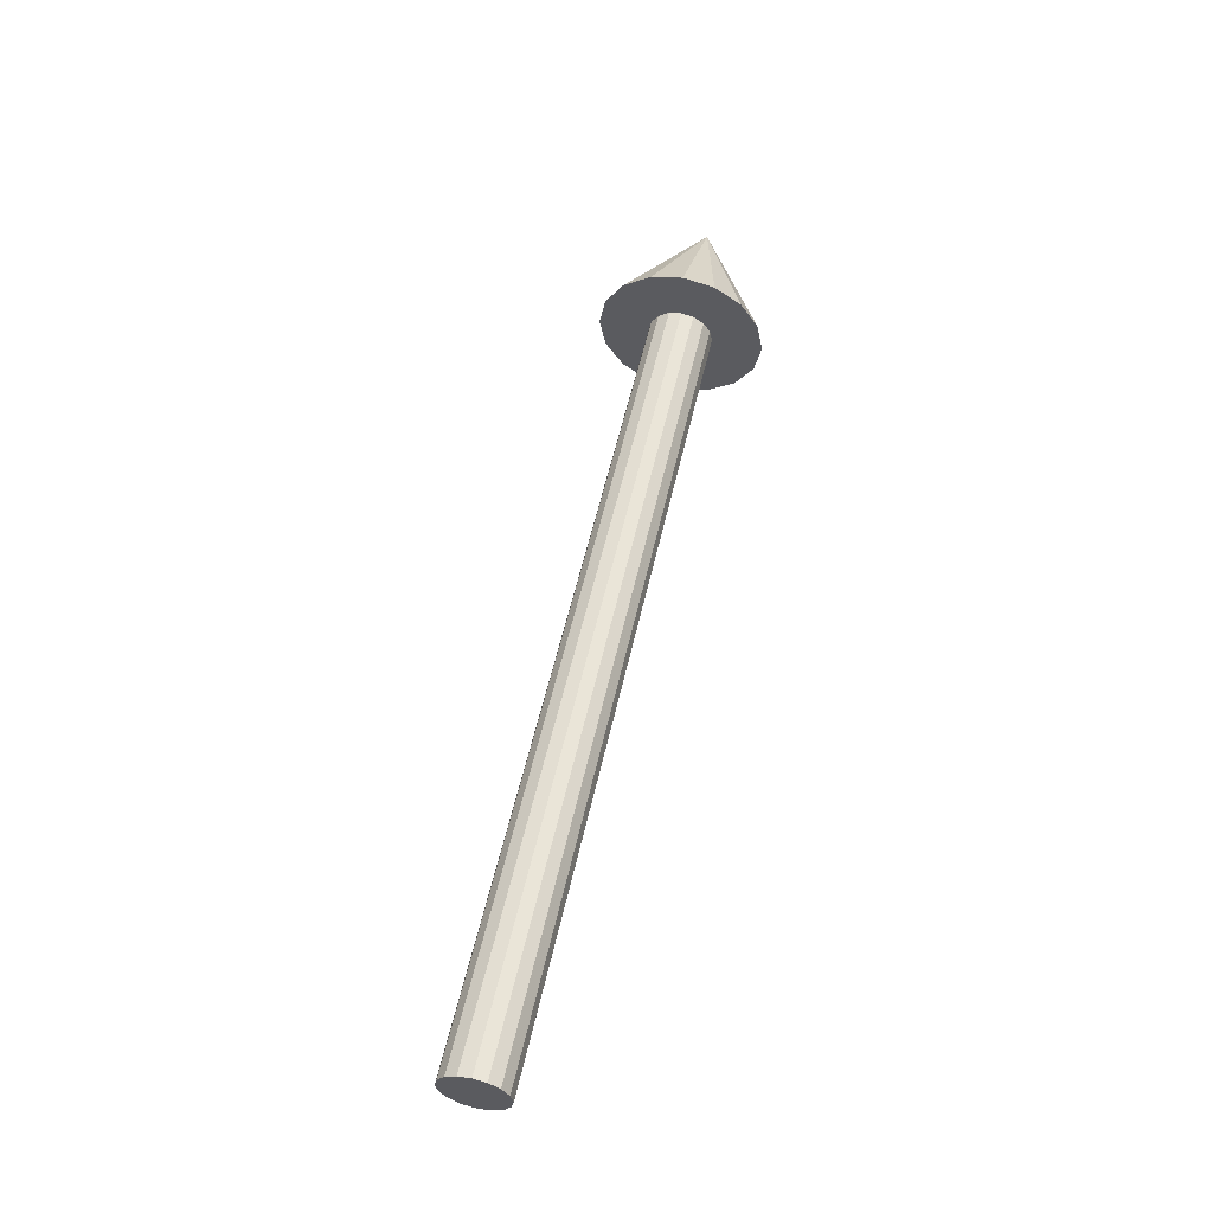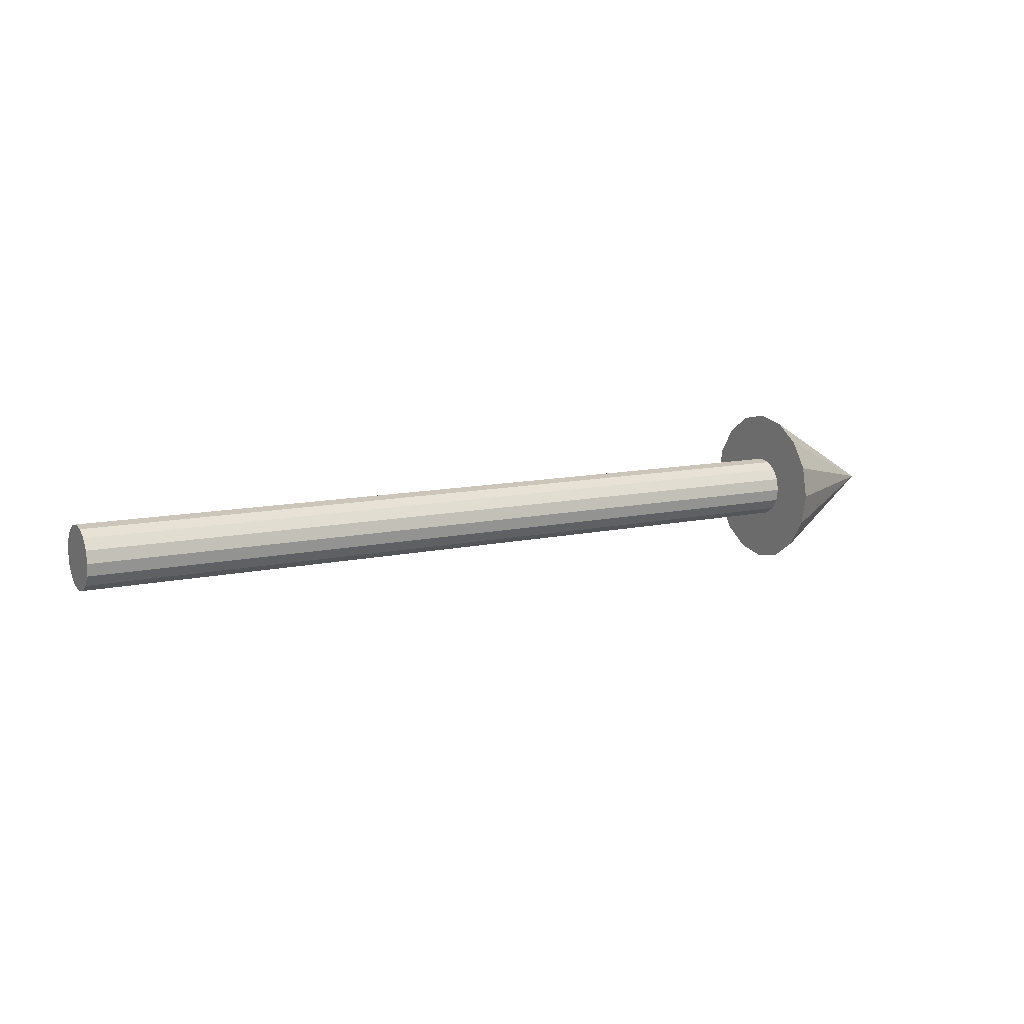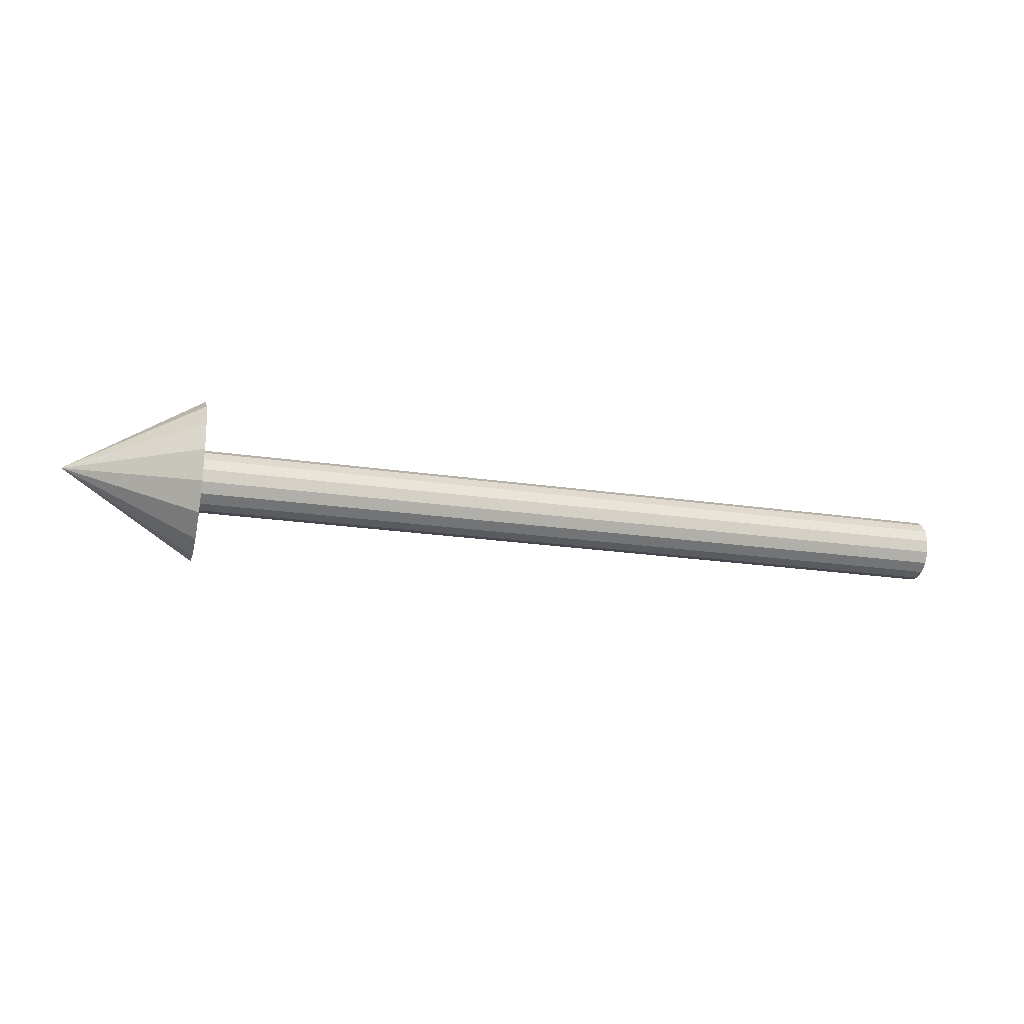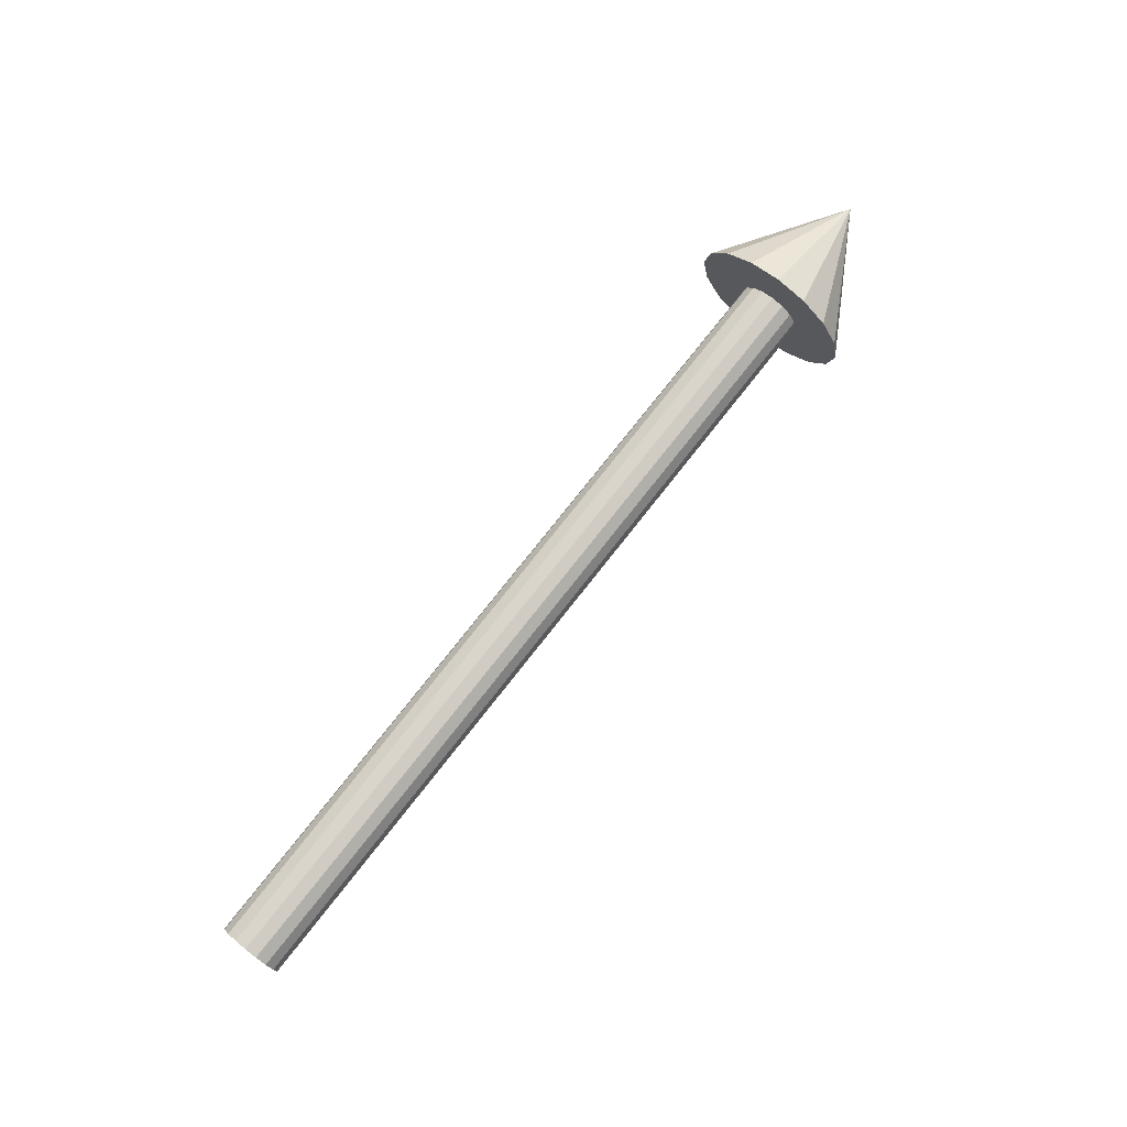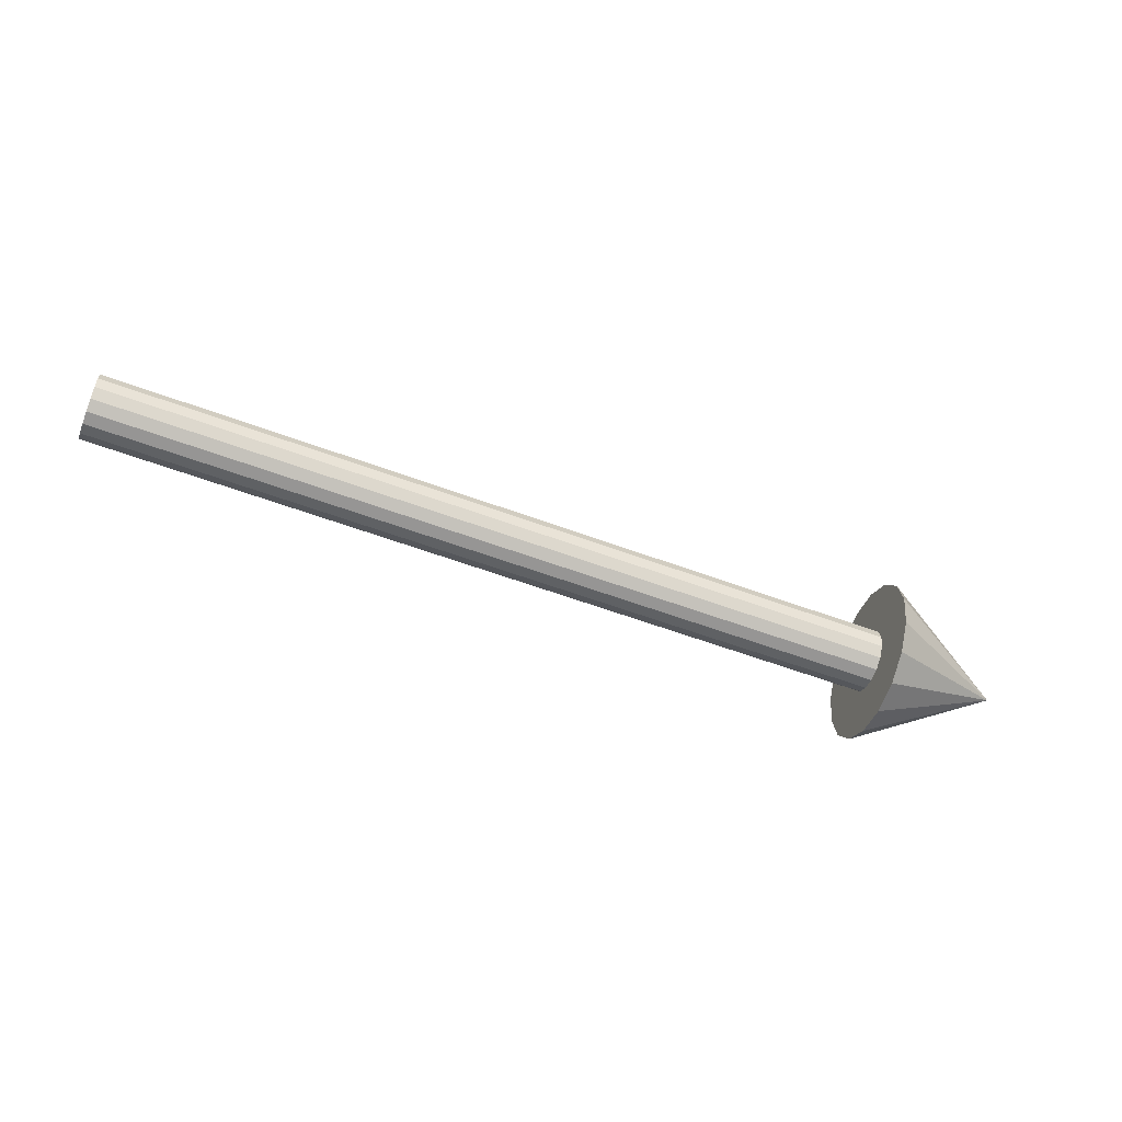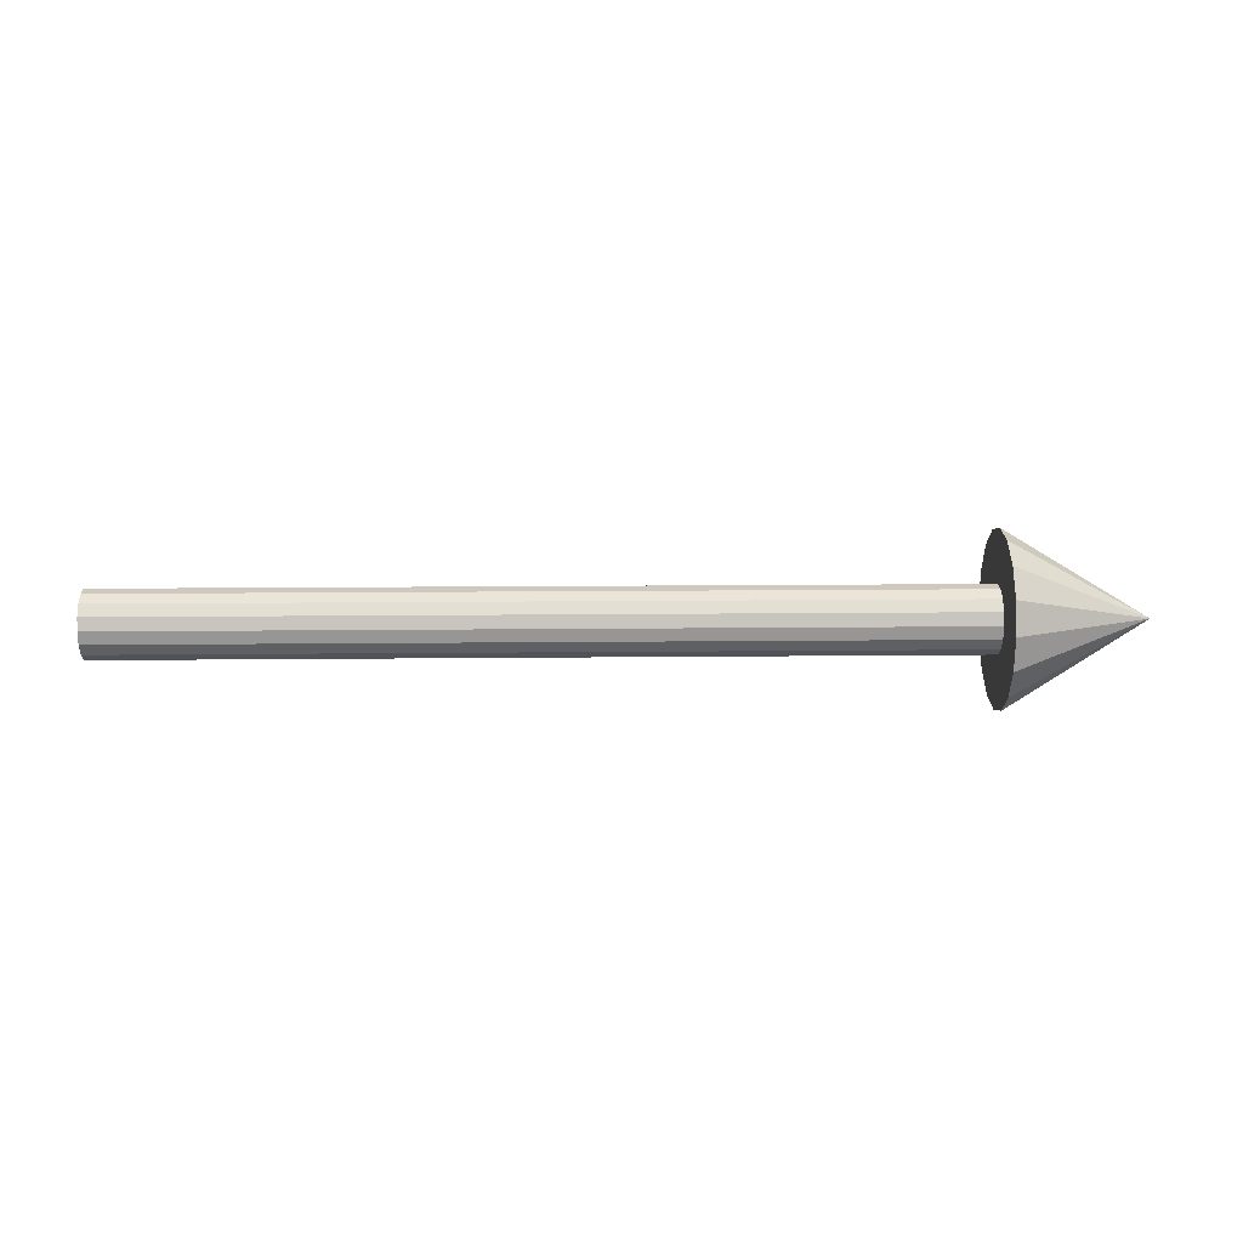
<metadata>
{"format":"obj","ext":"obj","renderer":"f3d","projection":"perspective","resolution":1024,"background":"white","views":[{"elev":56.0,"azim":-77.3,"up":"+Z"},{"elev":10.7,"azim":-29.6,"up":"+Y"},{"elev":-22.7,"azim":165.8,"up":"+Y"},{"elev":77.4,"azim":-51.7,"up":"+Y"},{"elev":-56.6,"azim":-21.4,"up":"+Y"},{"elev":11.0,"azim":-1.7,"up":"+Z"}]}
</metadata>
<code>
o Cylinder_Cylinder.001
v 0 0 -0.035
v 0.9 -0 -0.035
v 0 -0.01339 -0.03234
v 0.9 -0.01339 -0.03234
v 0 -0.02475 -0.02475
v 0.9 -0.02475 -0.02475
v 0 -0.03234 -0.01339
v 0.9 -0.03234 -0.01339
v 0 -0.035 0
v 0.9 -0.035 0
v 0 -0.03234 0.01339
v 0.9 -0.03234 0.01339
v 0 -0.02475 0.02475
v 0.9 -0.02475 0.02475
v 0 -0.01339 0.03234
v 0.9 -0.01339 0.03234
v 0 0 0.035
v 0.9 -0 0.035
v 0 0.01339 0.03234
v 0.9 0.01339 0.03234
v 0 0.02475 0.02475
v 0.9 0.02475 0.02475
v 0 0.03234 0.01339
v 0.9 0.03234 0.01339
v 0 0.035 -0
v 0.9 0.035 -0
v 0 0.03234 -0.01339
v 0.9 0.03234 -0.01339
v 0 0.02475 -0.02475
v 0.9 0.02475 -0.02475
v 0 0.01339 -0.03234
v 0.9 0.01339 -0.03234
f 1 2 4 3
f 3 4 6 5
f 5 6 8 7
f 7 8 10 9
f 9 10 12 11
f 11 12 14 13
f 13 14 16 15
f 15 16 18 17
f 17 18 20 19
f 19 20 22 21
f 21 22 24 23
f 23 24 26 25
f 25 26 28 27
f 27 28 30 29
f 4 2 32 30 28 26 24 22 20 18 16 14 12 10 8 6
f 29 30 32 31
f 31 32 2 1
f 1 3 5 7 9 11 13 15 17 19 21 23 25 27 29 31
o Cone
v 0.879 0 -0.09
v 0.879 -0.03444 -0.08315
v 0.879 -0.06364 -0.06364
v 0.879 -0.08315 -0.03444
v 0.879 -0.09 0
v 0.879 -0.08315 0.03444
v 0.879 -0.06364 0.06364
v 0.879 -0.03444 0.08315
v 0.879 0 0.09
v 0.879 0.03444 0.08315
v 0.879 0.06364 0.06364
v 0.879 0.08315 0.03444
v 0.879 0.09 -0
v 0.879 0.08315 -0.03444
v 0.879 0.06364 -0.06364
v 0.879 0.03444 -0.08315
v 1.029 -0 0
f 33 49 34
f 34 49 35
f 35 49 36
f 36 49 37
f 37 49 38
f 38 49 39
f 39 49 40
f 40 49 41
f 41 49 42
f 42 49 43
f 43 49 44
f 44 49 45
f 45 49 46
f 46 49 47
f 33 34 35 36 37 38 39 40 41 42 43 44 45 46 47 48
f 47 49 48
f 48 49 33

</code>
